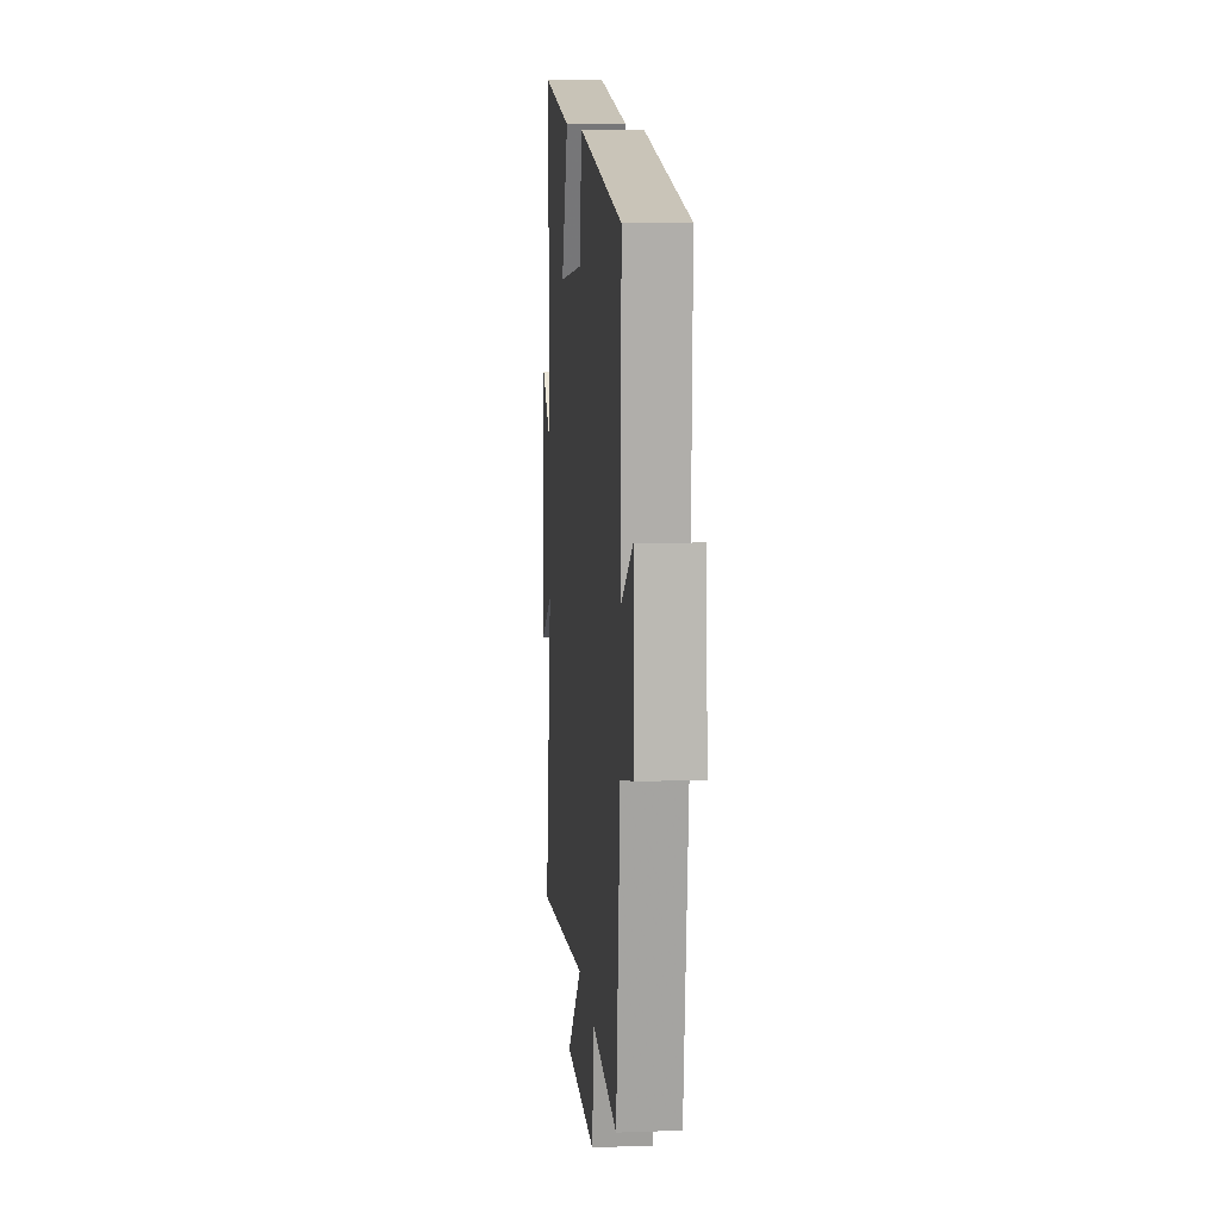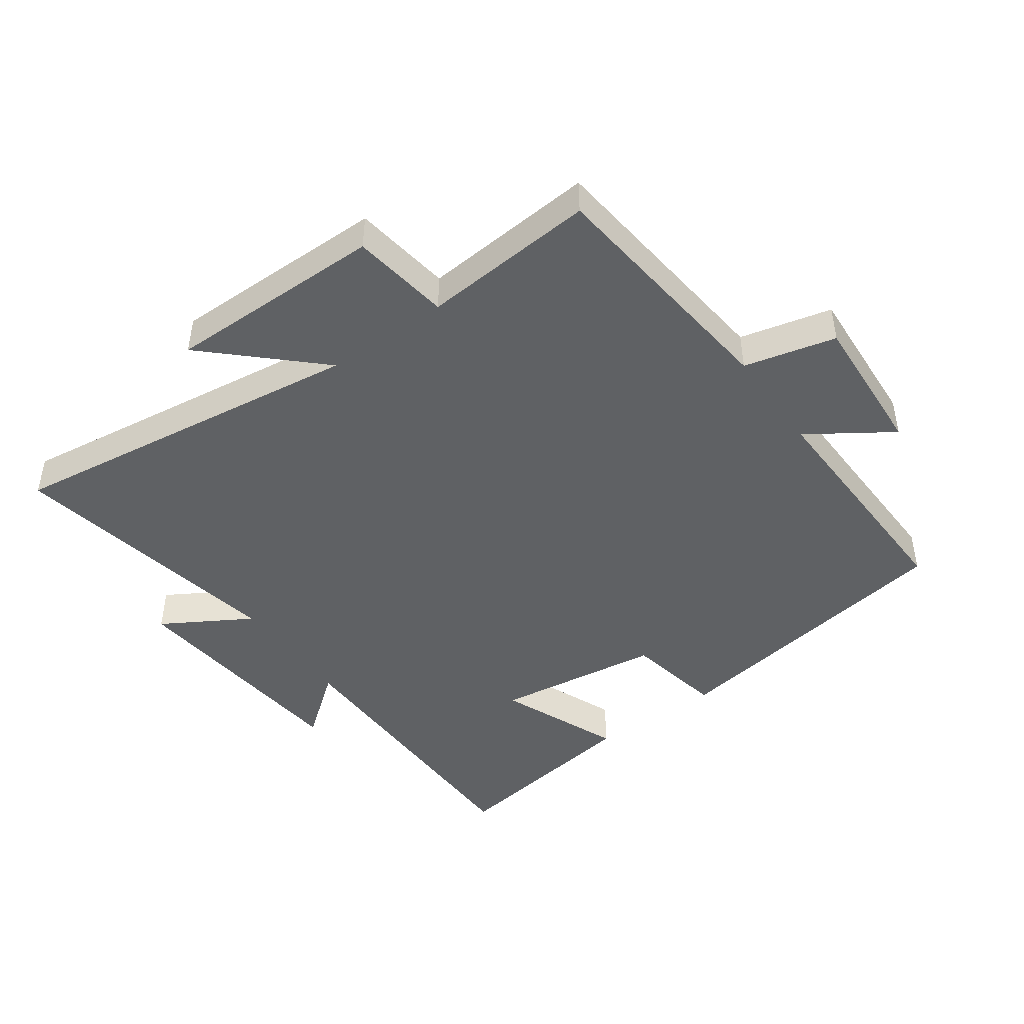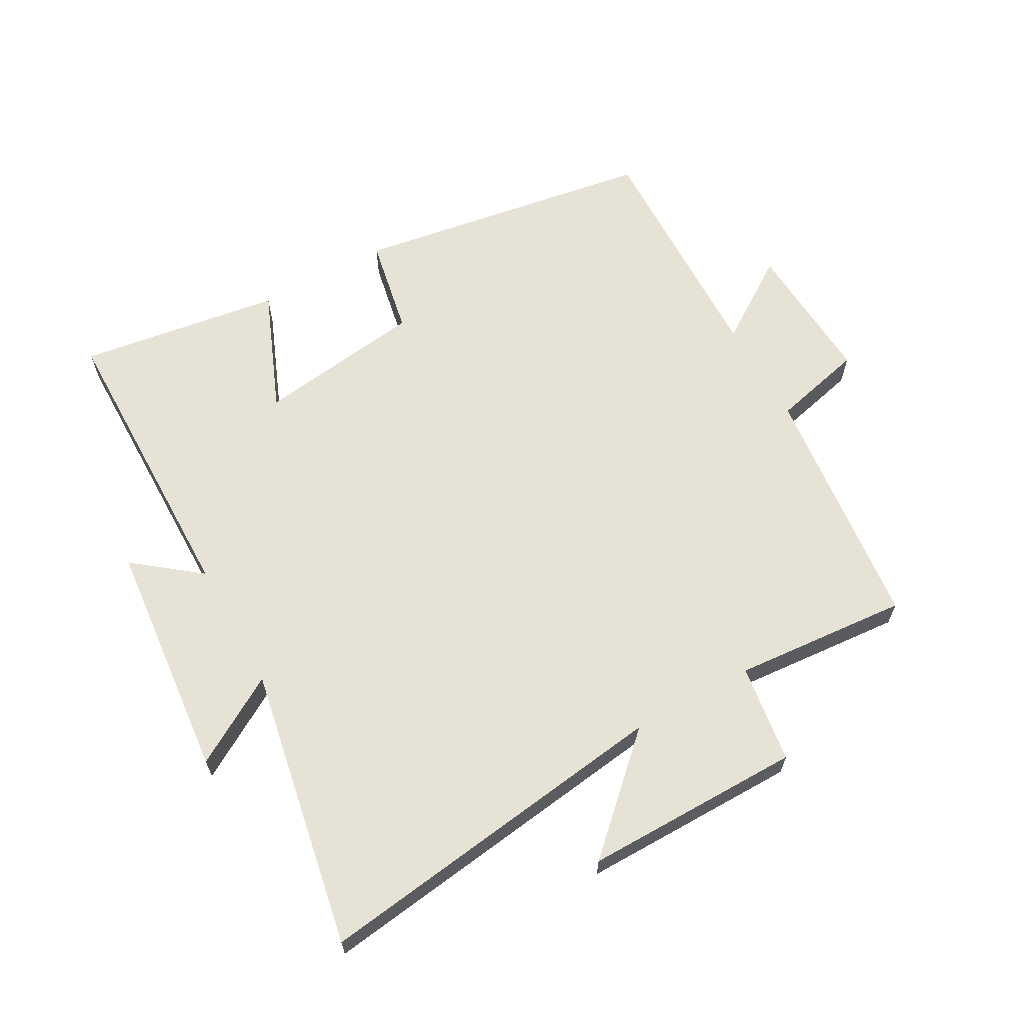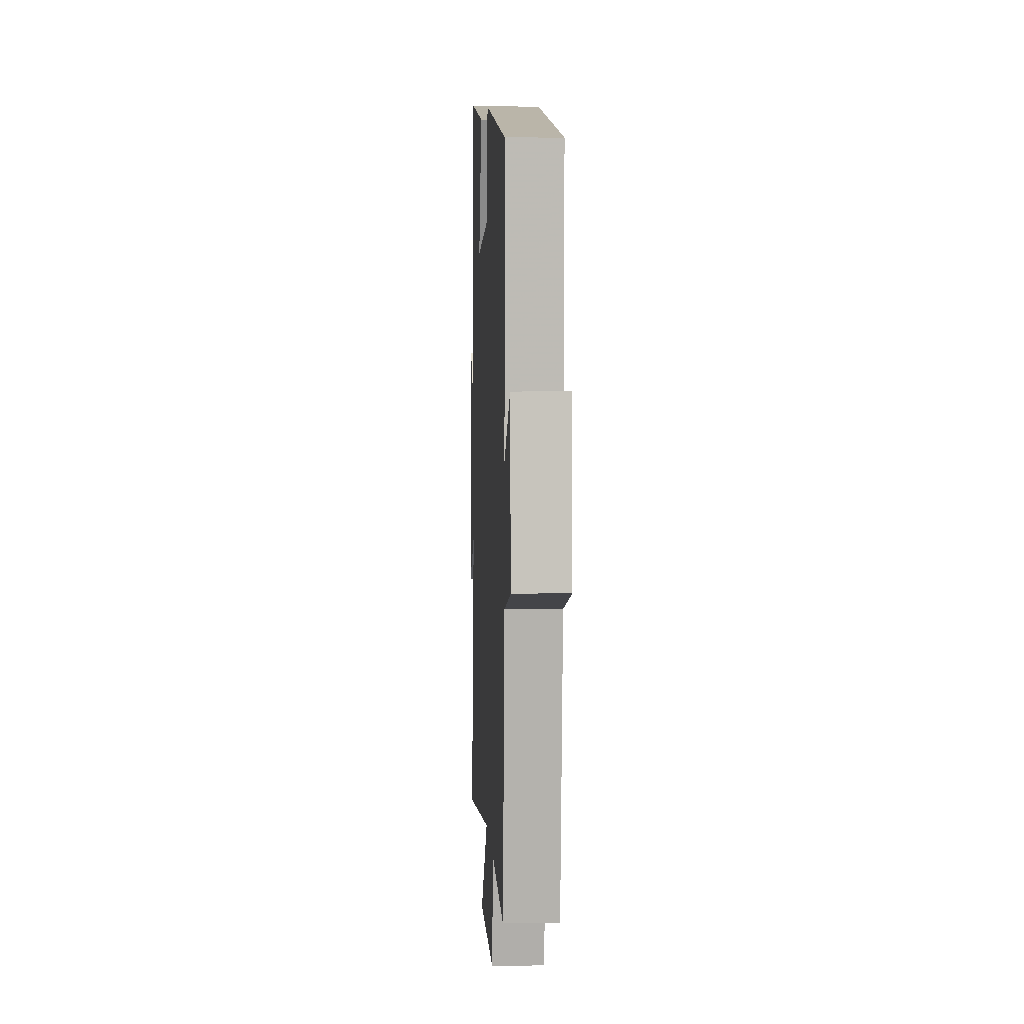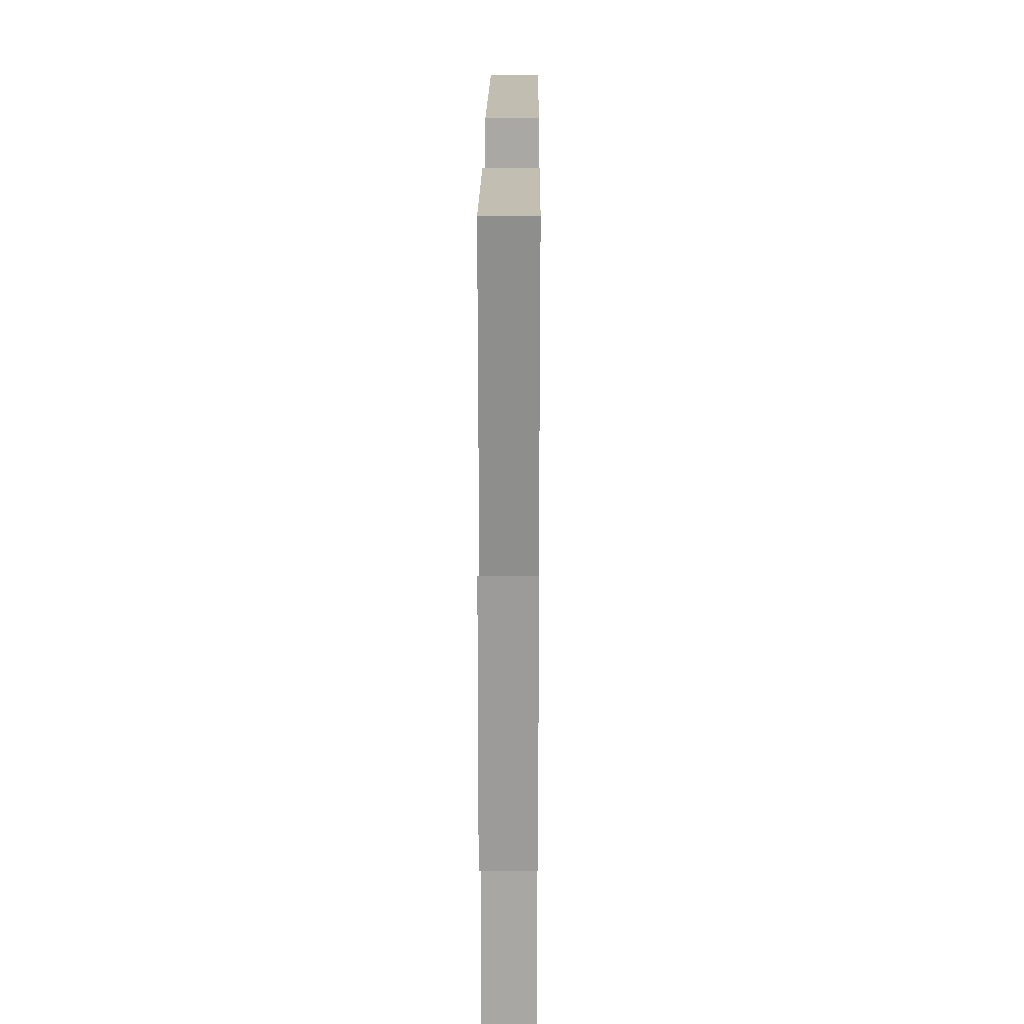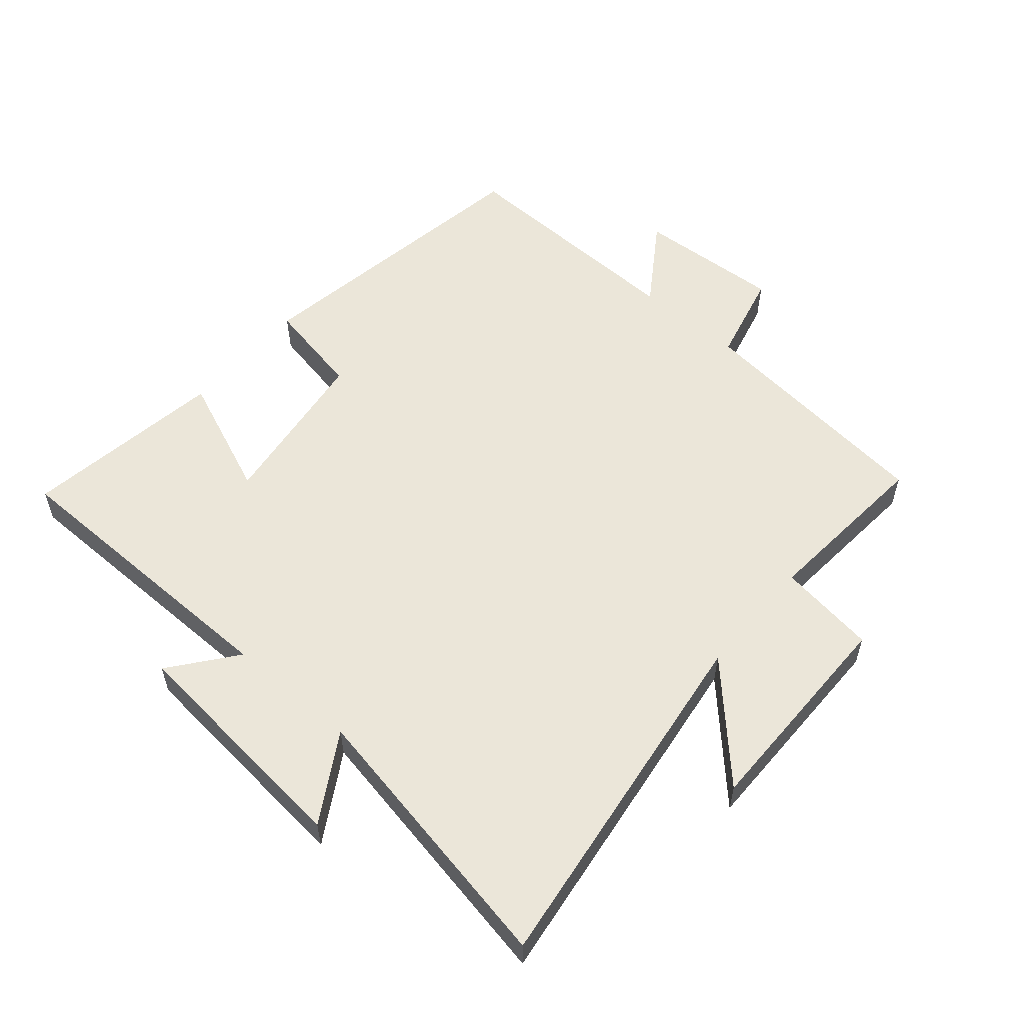
<metadata>
{"format":"obj","ext":"obj","renderer":"f3d","projection":"perspective","resolution":1024,"background":"white","views":[{"elev":11.1,"azim":-95.2,"up":"+Z"},{"elev":-45.7,"azim":-144.4,"up":"+Y"},{"elev":63.8,"azim":150.9,"up":"+Y"},{"elev":4.6,"azim":-93.0,"up":"+Z"},{"elev":25.7,"azim":90.4,"up":"+Z"},{"elev":56.0,"azim":130.6,"up":"+Y"}]}
</metadata>
<code>
v -0.51 0.07 0.425
v -0.036 0.07 0.5
v -0.006 0.07 0.345
v 0.256 0.07 0.309
v 0.178 0.07 0.5
v 0.496 0.07 0.547
v 0.5 0.07 0.076
v 0.602 0.07 0.156
v 0.638 0.07 -0.218
v 0.5 0.07 -0.136
v 0.582 0.07 -0.577
v 0.014 0.07 -0.5
v 0.18 0.07 -0.657
v -0.162 0.07 -0.655
v -0.184 0.07 -0.5
v -0.458 0.07 -0.522
v -0.5 0.07 -0.131
v -0.644 0.07 -0.096
v -0.63 0.07 0.132
v -0.5 0.07 0.045
v -0.51 0 0.425
v -0.036 0 0.5
v -0.006 0 0.345
v 0.256 0 0.309
v 0.178 0 0.5
v 0.496 0 0.547
v 0.5 0 0.076
v 0.602 0 0.156
v 0.638 0 -0.218
v 0.5 0 -0.136
v 0.582 0 -0.577
v 0.014 0 -0.5
v 0.18 0 -0.657
v -0.162 0 -0.655
v -0.184 0 -0.5
v -0.458 0 -0.522
v -0.5 0 -0.131
v -0.644 0 -0.096
v -0.63 0 0.132
v -0.5 0 0.045
f 17 18 19 20
f 15 16 17 20
f 15 20 1 2
f 12 13 14 15
f 12 15 2 3
f 10 11 12 3
f 7 8 9 10
f 7 10 3 4
f 4 5 6 7
f 40 39 38 37
f 40 37 36 35
f 22 21 40 35
f 35 34 33 32
f 23 22 35 32
f 23 32 31 30
f 30 29 28 27
f 24 23 30 27
f 27 26 25 24
f 1 21 22 2
f 2 22 23 3
f 3 23 24 4
f 4 24 25 5
f 5 25 26 6
f 6 26 27 7
f 7 27 28 8
f 8 28 29 9
f 9 29 30 10
f 10 30 31 11
f 11 31 32 12
f 12 32 33 13
f 13 33 34 14
f 14 34 35 15
f 15 35 36 16
f 16 36 37 17
f 17 37 38 18
f 18 38 39 19
f 19 39 40 20
f 20 40 21 1

</code>
